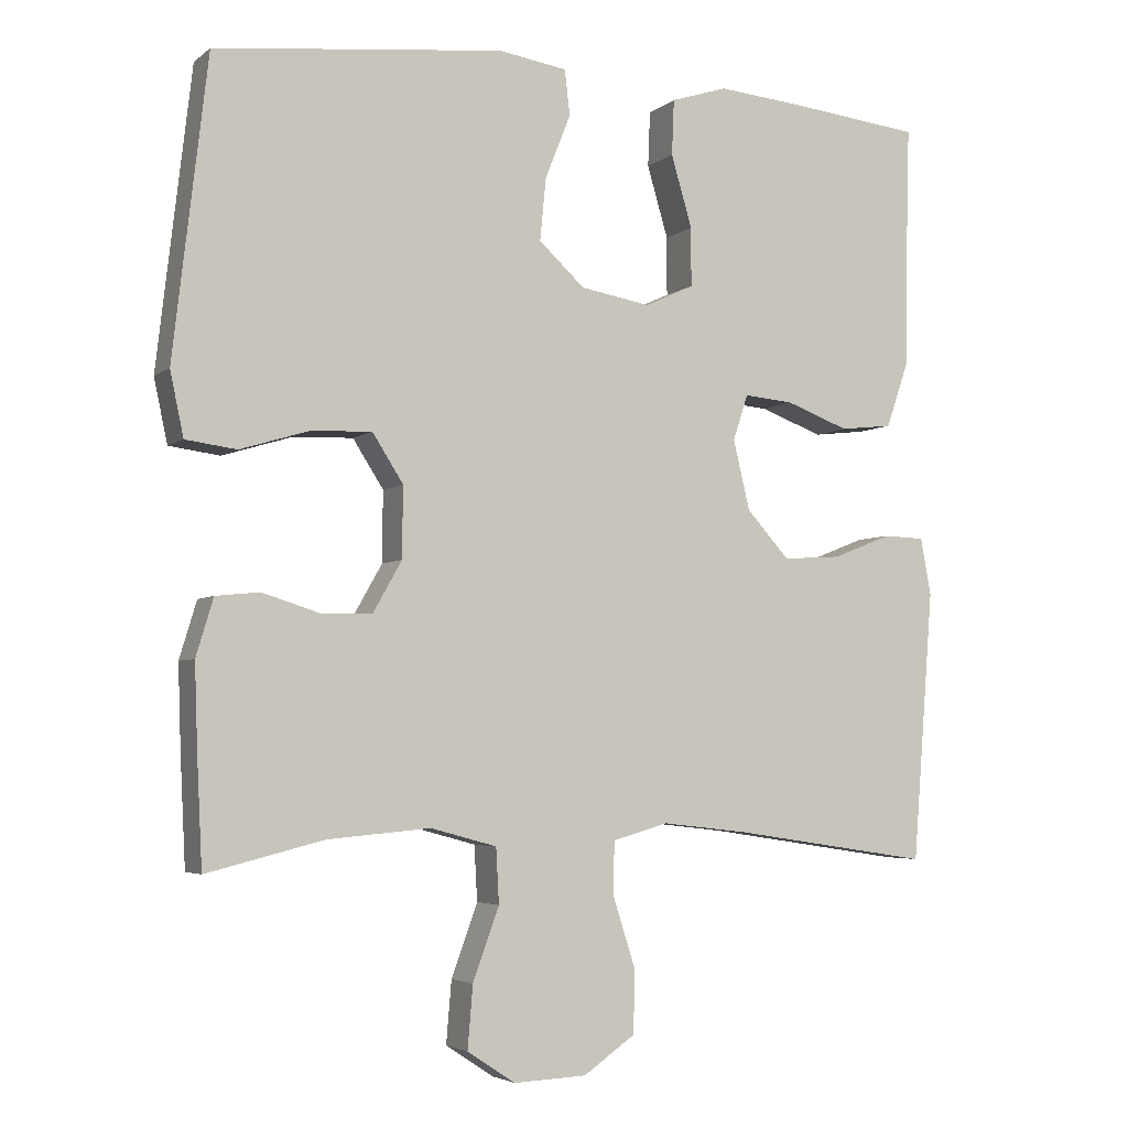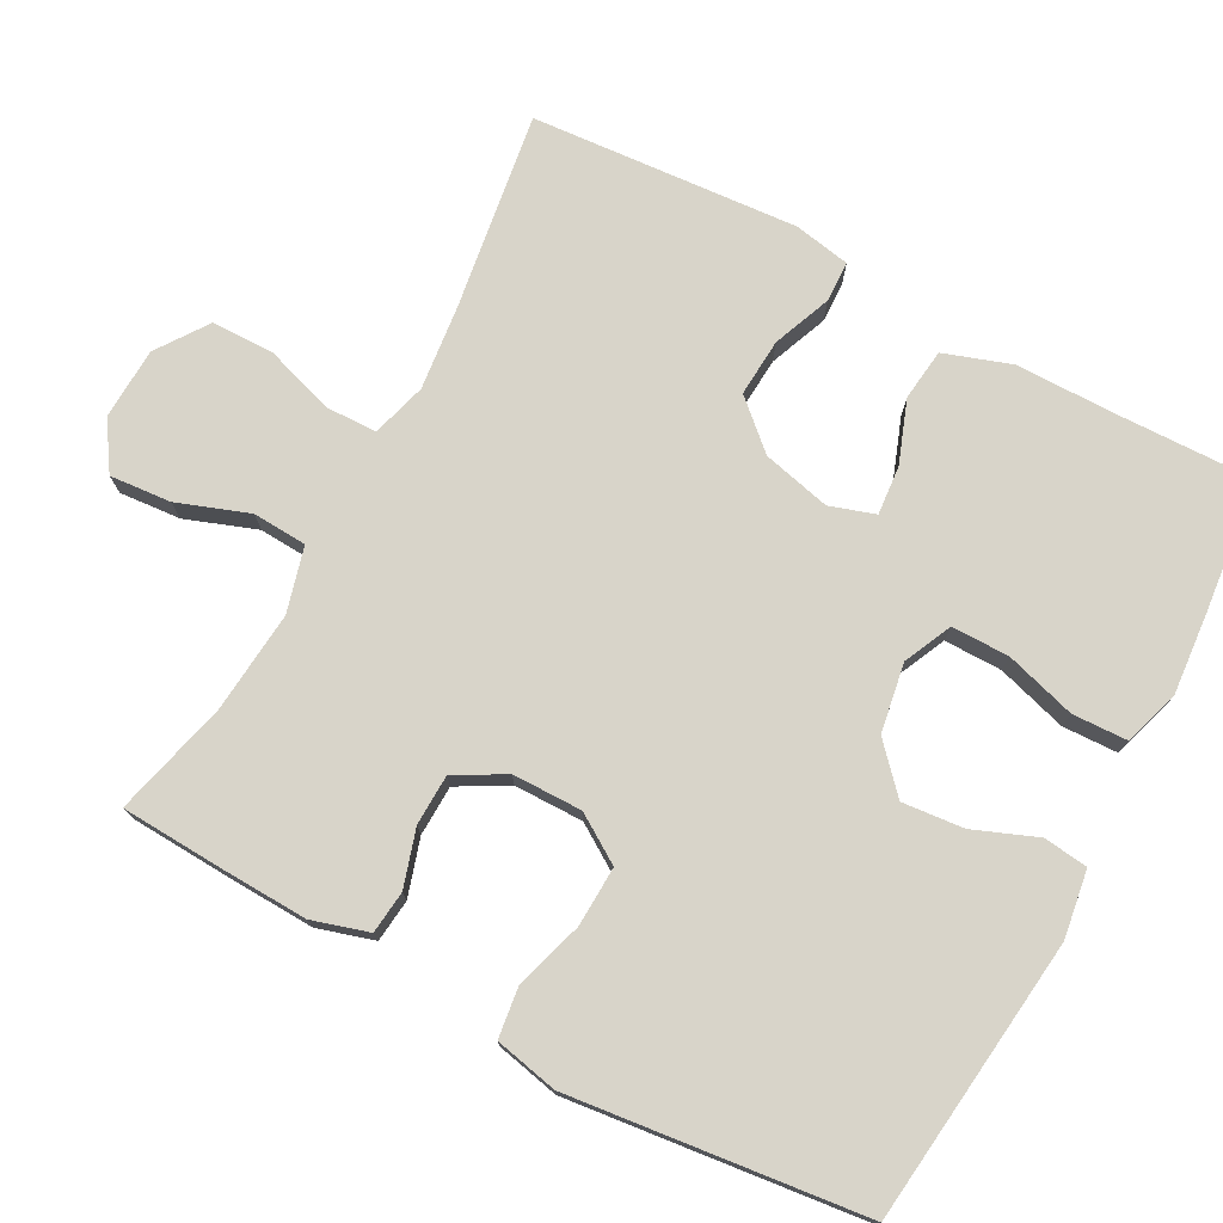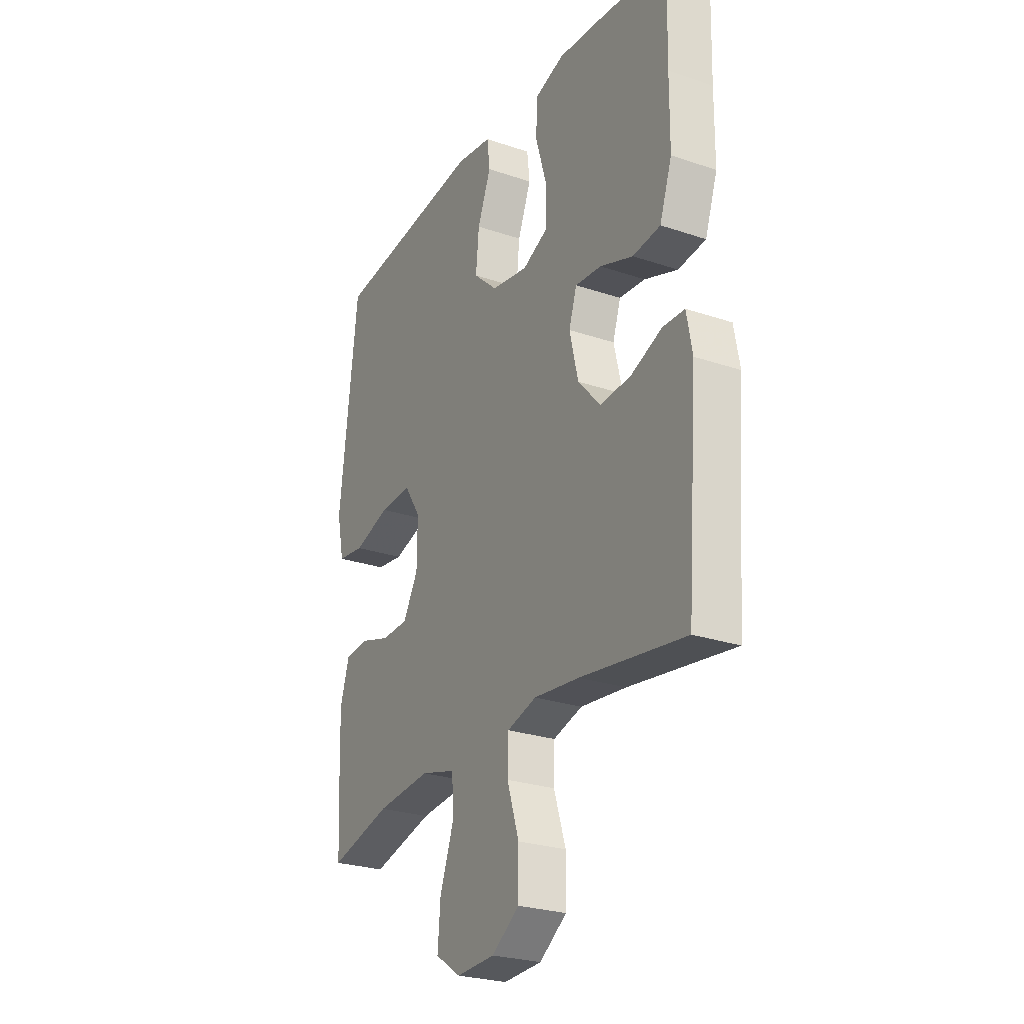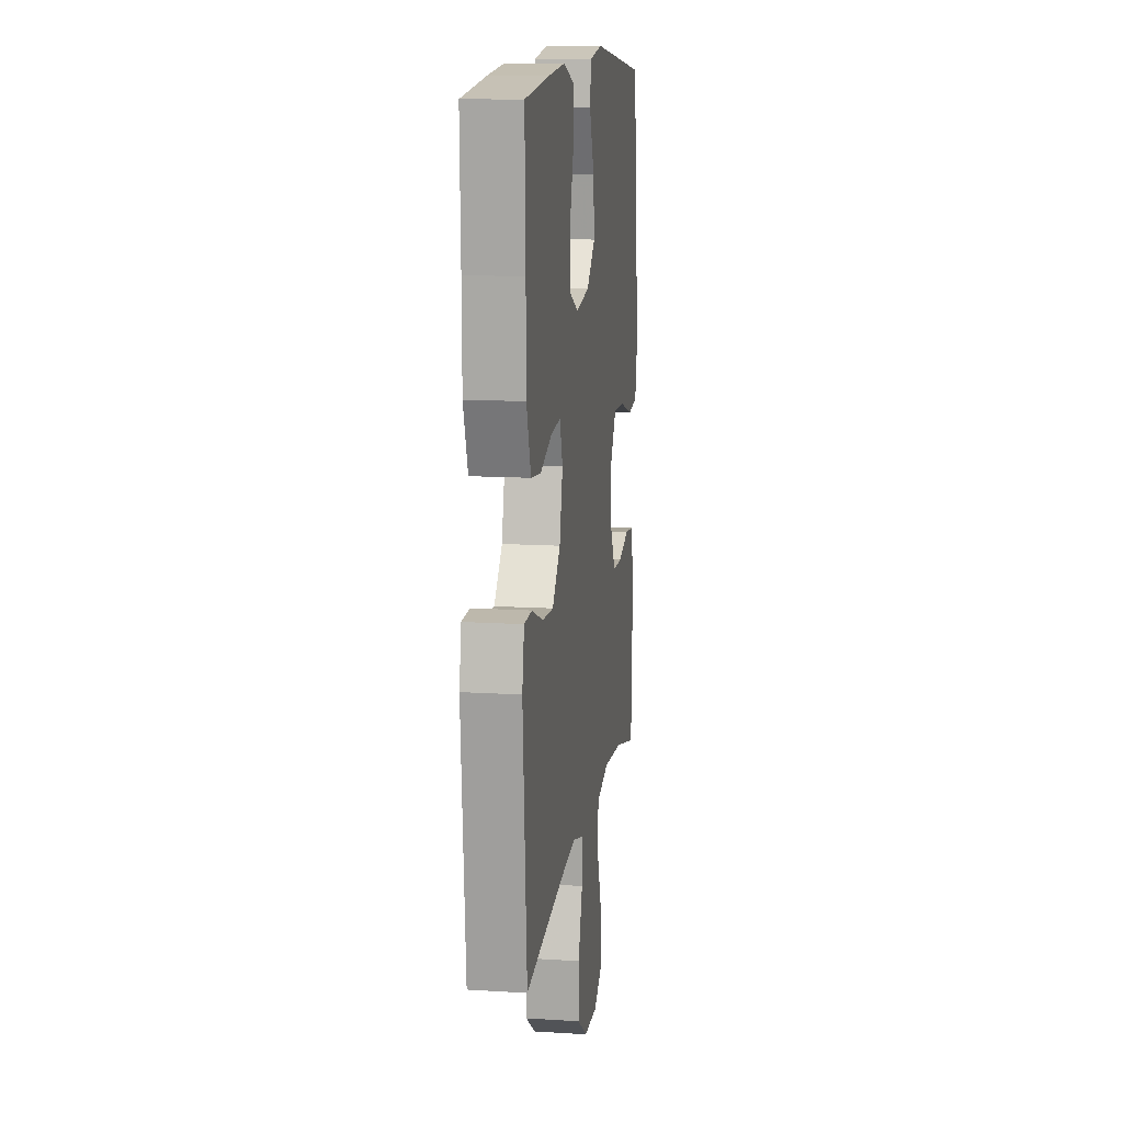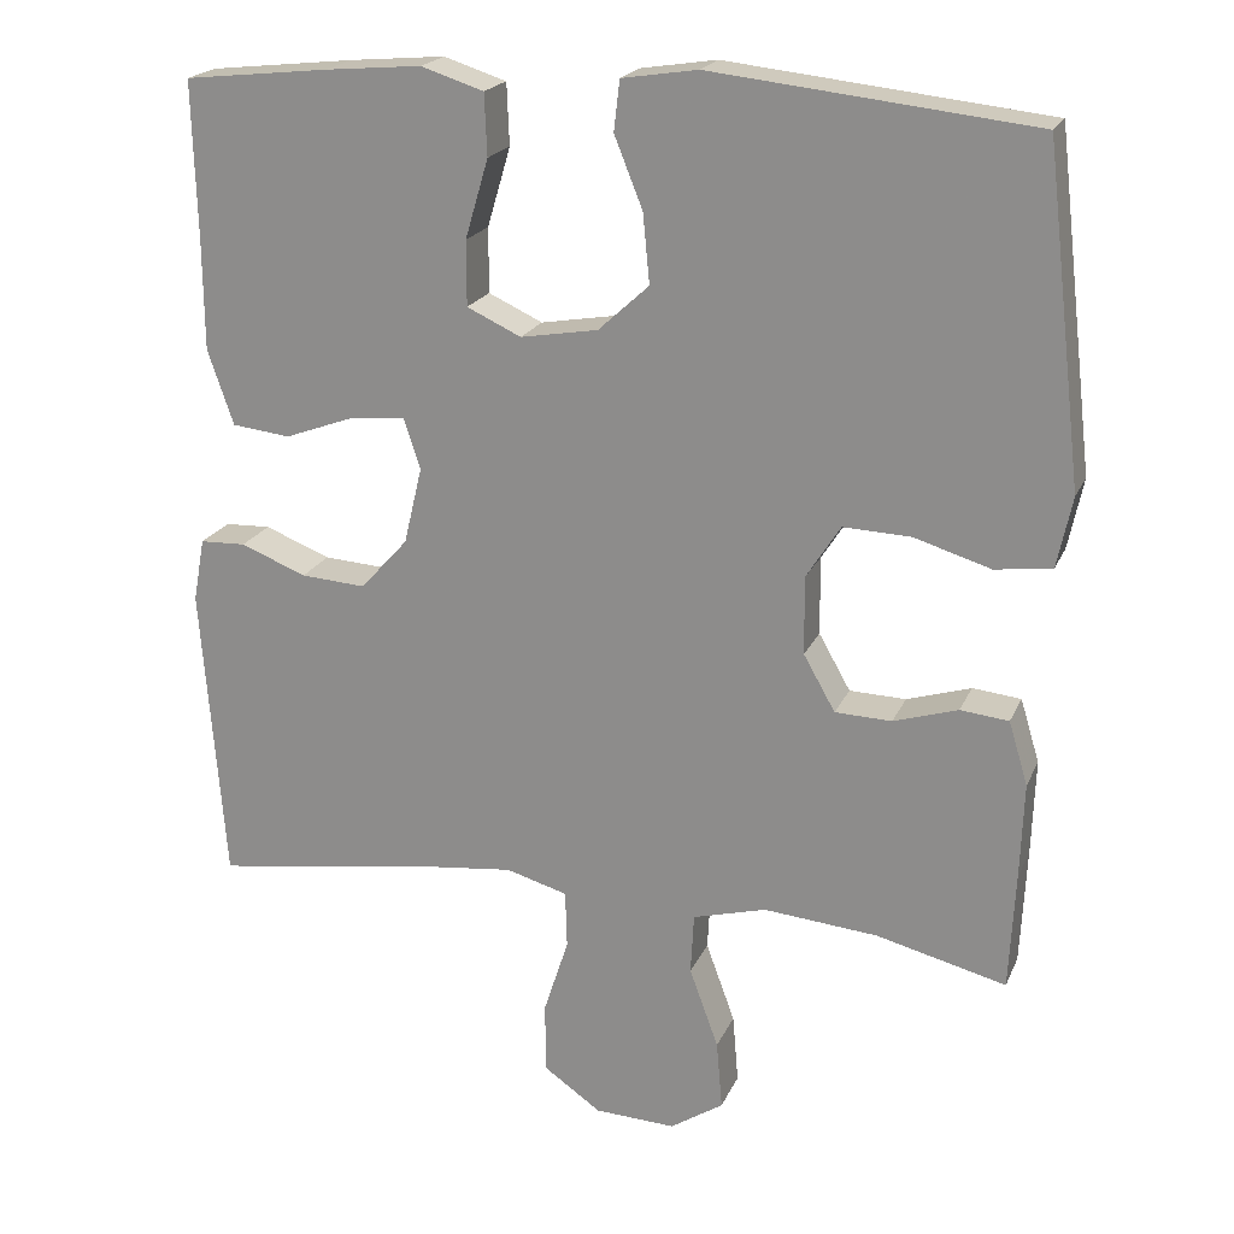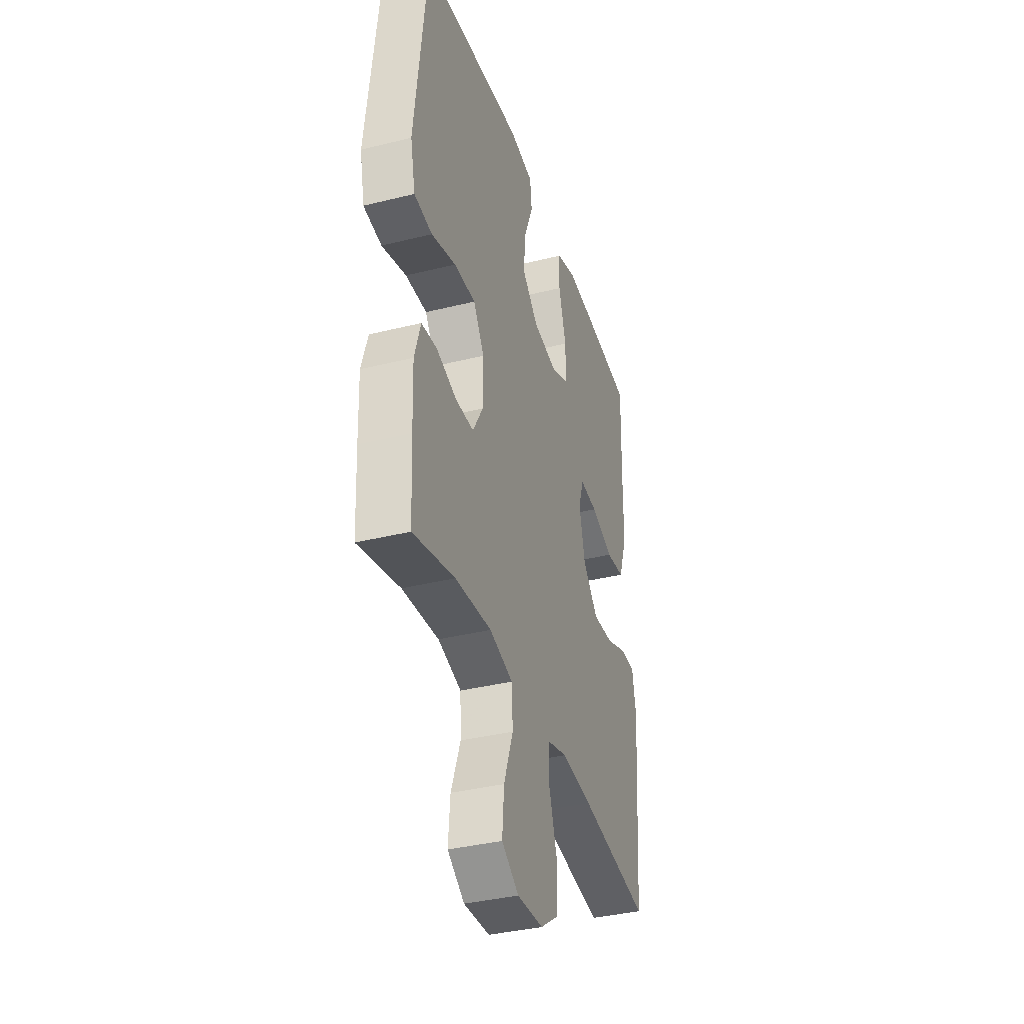
<metadata>
{"format":"obj","ext":"obj","renderer":"f3d","projection":"perspective","resolution":1024,"background":"white","views":[{"elev":-4.2,"azim":-24.9,"up":"+Z"},{"elev":75.4,"azim":-61.6,"up":"+Y"},{"elev":-26.1,"azim":61.8,"up":"+Z"},{"elev":12.8,"azim":98.3,"up":"+Z"},{"elev":20.5,"azim":-161.3,"up":"+Z"},{"elev":-36.9,"azim":-72.2,"up":"+Z"}]}
</metadata>
<code>
v 0.5 0.07 -0.5
v 0.235 0.07 -0.46
v 0.12 0.07 -0.447
v 0.046 0.07 -0.468
v 0.044 0.07 -0.537
v 0.074 0.07 -0.63
v 0.073 0.07 -0.715
v 0.004 0.07 -0.763
v -0.093 0.07 -0.767
v -0.157 0.07 -0.725
v -0.15 0.07 -0.642
v -0.115 0.07 -0.546
v -0.119 0.07 -0.473
v -0.207 0.07 -0.449
v -0.344 0.07 -0.461
v -0.5 0.07 -0.5
v -0.507 0.07 -0.359
v -0.511 0.07 -0.244
v -0.488 0.07 -0.168
v -0.43 0.07 -0.162
v -0.353 0.07 -0.186
v -0.285 0.07 -0.184
v -0.247 0.07 -0.117
v -0.246 0.07 -0.023
v -0.287 0.07 0.041
v -0.368 0.07 0.038
v -0.46 0.07 0.01
v -0.528 0.07 0.019
v -0.546 0.07 0.104
v -0.531 0.07 0.234
v -0.5 0.07 0.5
v -0.115 0.07 0.542
v -0.024 0.07 0.528
v -0.017 0.07 0.468
v -0.051 0.07 0.383
v -0.059 0.07 0.3
v 0.002 0.07 0.244
v 0.095 0.07 0.228
v 0.16 0.07 0.258
v 0.16 0.07 0.336
v 0.132 0.07 0.431
v 0.135 0.07 0.505
v 0.21 0.07 0.529
v 0.325 0.07 0.519
v 0.5 0.07 0.5
v 0.495 0.07 0.314
v 0.494 0.07 0.179
v 0.463 0.07 0.089
v 0.393 0.07 0.081
v 0.309 0.07 0.112
v 0.243 0.07 0.118
v 0.223 0.07 0.057
v 0.245 0.07 -0.035
v 0.302 0.07 -0.098
v 0.38 0.07 -0.093
v 0.459 0.07 -0.062
v 0.514 0.07 -0.064
v 0.528 0.07 -0.14
v 0.5 0 -0.5
v 0.235 0 -0.46
v 0.12 0 -0.447
v 0.046 0 -0.468
v 0.044 0 -0.537
v 0.074 0 -0.63
v 0.073 0 -0.715
v 0.004 0 -0.763
v -0.093 0 -0.767
v -0.157 0 -0.725
v -0.15 0 -0.642
v -0.115 0 -0.546
v -0.119 0 -0.473
v -0.207 0 -0.449
v -0.344 0 -0.461
v -0.5 0 -0.5
v -0.507 0 -0.359
v -0.511 0 -0.244
v -0.488 0 -0.168
v -0.43 0 -0.162
v -0.353 0 -0.186
v -0.285 0 -0.184
v -0.247 0 -0.117
v -0.246 0 -0.023
v -0.287 0 0.041
v -0.368 0 0.038
v -0.46 0 0.01
v -0.528 0 0.019
v -0.546 0 0.104
v -0.531 0 0.234
v -0.5 0 0.5
v -0.115 0 0.542
v -0.024 0 0.528
v -0.017 0 0.468
v -0.051 0 0.383
v -0.059 0 0.3
v 0.002 0 0.244
v 0.095 0 0.228
v 0.16 0 0.258
v 0.16 0 0.336
v 0.132 0 0.431
v 0.135 0 0.505
v 0.21 0 0.529
v 0.325 0 0.519
v 0.5 0 0.5
v 0.495 0 0.314
v 0.494 0 0.179
v 0.463 0 0.089
v 0.393 0 0.081
v 0.309 0 0.112
v 0.243 0 0.118
v 0.223 0 0.057
v 0.245 0 -0.035
v 0.302 0 -0.098
v 0.38 0 -0.093
v 0.459 0 -0.062
v 0.514 0 -0.064
v 0.528 0 -0.14
f 58 1 2
f 57 58 2
f 56 57 2
f 55 56 2
f 54 55 2 3
f 53 54 3 4
f 52 53 4
f 51 52 4
f 48 49 50
f 47 48 50
f 46 47 50
f 46 50 51
f 45 46 51
f 44 45 51
f 43 44 51
f 42 43 51
f 41 42 51
f 40 41 51
f 39 40 51
f 38 39 51 4
f 33 34 35
f 32 33 35
f 31 32 35
f 30 31 35
f 29 30 35
f 28 29 35
f 27 28 35
f 26 27 35
f 25 26 35 36
f 24 25 36 37
f 19 20 21
f 18 19 21
f 17 18 21
f 16 17 21
f 15 16 21
f 14 15 21 22
f 13 14 22 23
f 10 11 12
f 9 10 12
f 8 9 12
f 7 8 12
f 6 7 12
f 5 6 12
f 4 5 12 13
f 24 37 38
f 23 24 38
f 13 23 38
f 4 13 38
f 60 59 116
f 60 116 115
f 60 115 114
f 60 114 113
f 61 60 113 112
f 62 61 112 111
f 62 111 110
f 62 110 109
f 108 107 106
f 108 106 105
f 108 105 104
f 109 108 104
f 109 104 103
f 109 103 102
f 109 102 101
f 109 101 100
f 109 100 99
f 109 99 98
f 109 98 97
f 62 109 97 96
f 93 92 91
f 93 91 90
f 93 90 89
f 93 89 88
f 93 88 87
f 93 87 86
f 93 86 85
f 93 85 84
f 94 93 84 83
f 95 94 83 82
f 79 78 77
f 79 77 76
f 79 76 75
f 79 75 74
f 79 74 73
f 80 79 73 72
f 81 80 72 71
f 70 69 68
f 70 68 67
f 70 67 66
f 70 66 65
f 70 65 64
f 70 64 63
f 71 70 63 62
f 96 95 82
f 96 82 81
f 96 81 71
f 96 71 62
f 1 59 60 2
f 2 60 61 3
f 3 61 62 4
f 4 62 63 5
f 5 63 64 6
f 6 64 65 7
f 7 65 66 8
f 8 66 67 9
f 9 67 68 10
f 10 68 69 11
f 11 69 70 12
f 12 70 71 13
f 13 71 72 14
f 14 72 73 15
f 15 73 74 16
f 16 74 75 17
f 17 75 76 18
f 18 76 77 19
f 19 77 78 20
f 20 78 79 21
f 21 79 80 22
f 22 80 81 23
f 23 81 82 24
f 24 82 83 25
f 25 83 84 26
f 26 84 85 27
f 27 85 86 28
f 28 86 87 29
f 29 87 88 30
f 30 88 89 31
f 31 89 90 32
f 32 90 91 33
f 33 91 92 34
f 34 92 93 35
f 35 93 94 36
f 36 94 95 37
f 37 95 96 38
f 38 96 97 39
f 39 97 98 40
f 40 98 99 41
f 41 99 100 42
f 42 100 101 43
f 43 101 102 44
f 44 102 103 45
f 45 103 104 46
f 46 104 105 47
f 47 105 106 48
f 48 106 107 49
f 49 107 108 50
f 50 108 109 51
f 51 109 110 52
f 52 110 111 53
f 53 111 112 54
f 54 112 113 55
f 55 113 114 56
f 56 114 115 57
f 57 115 116 58
f 58 116 59 1

</code>
